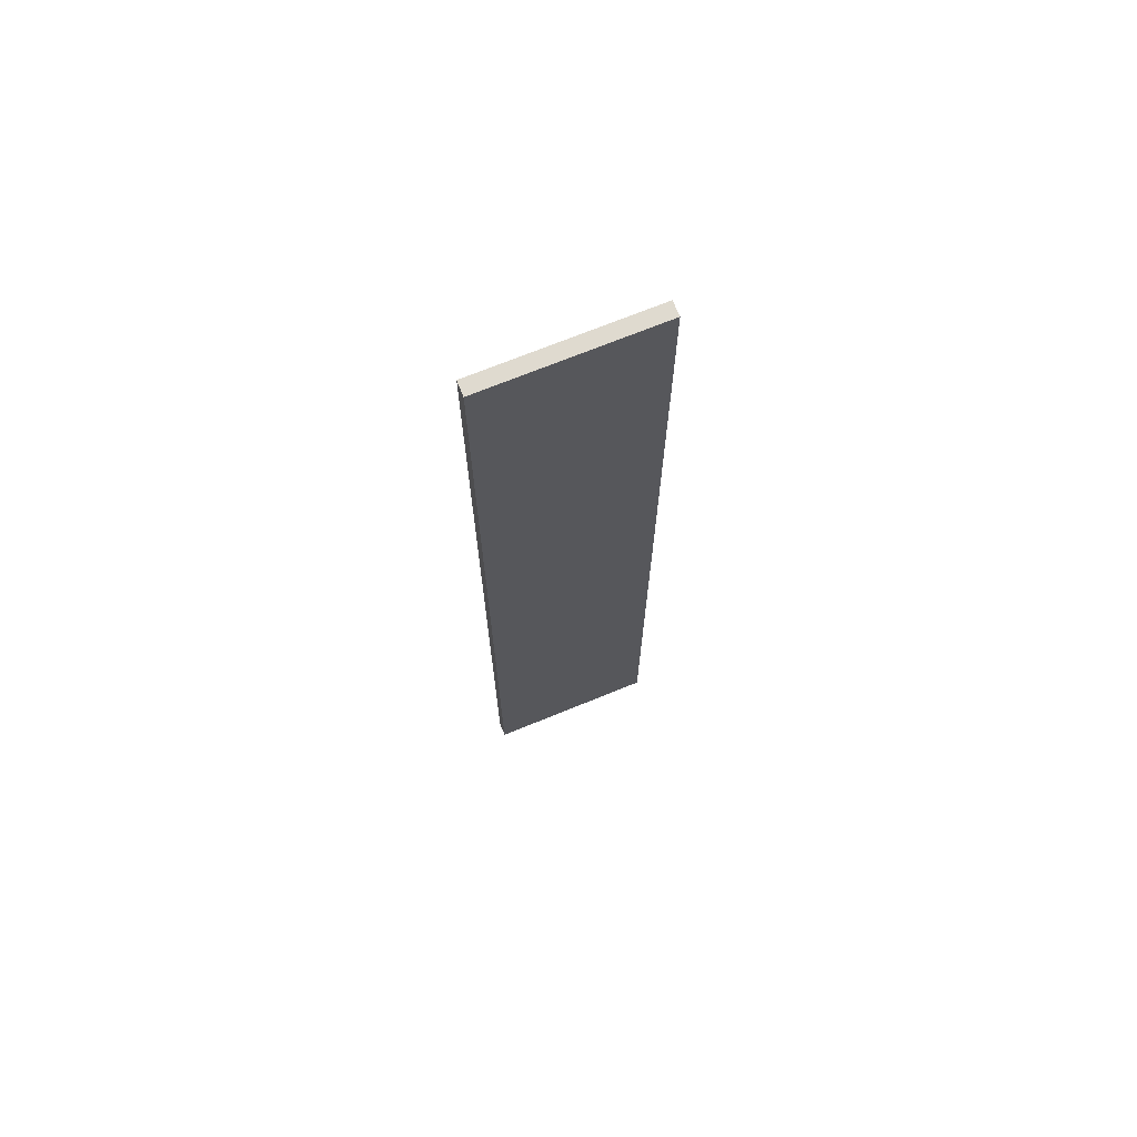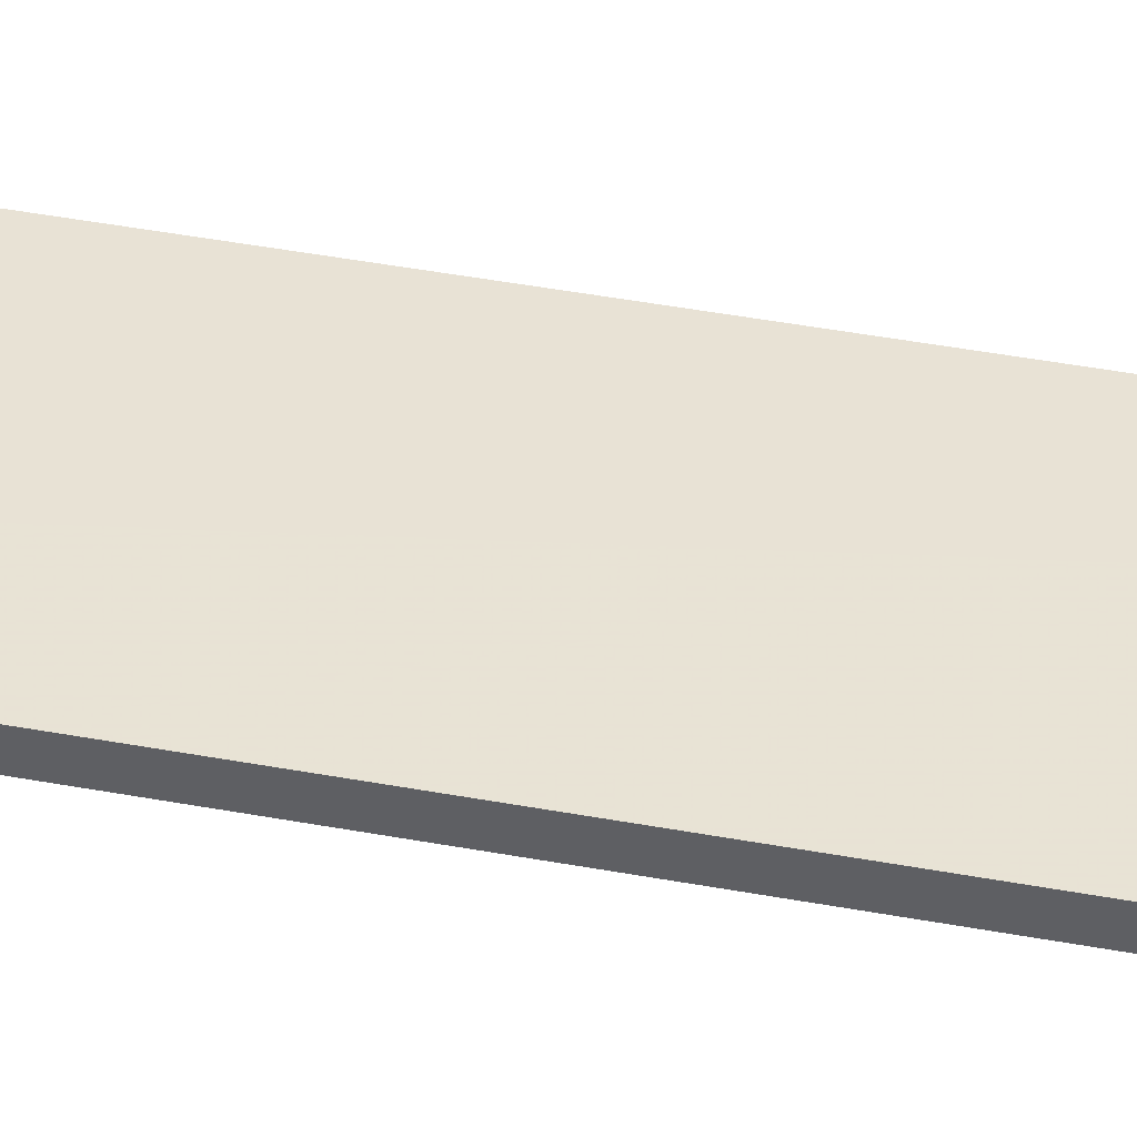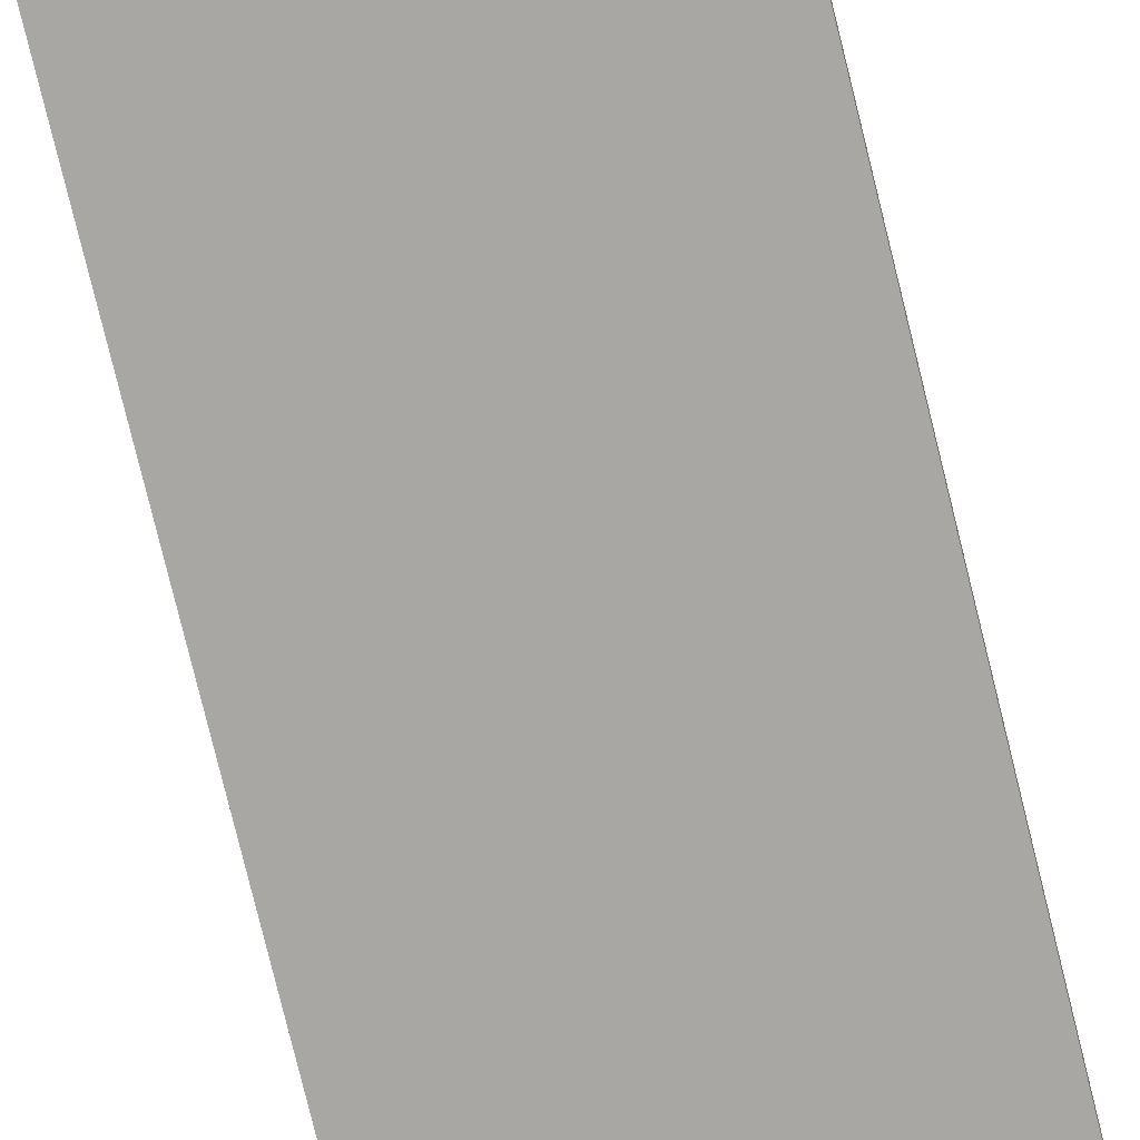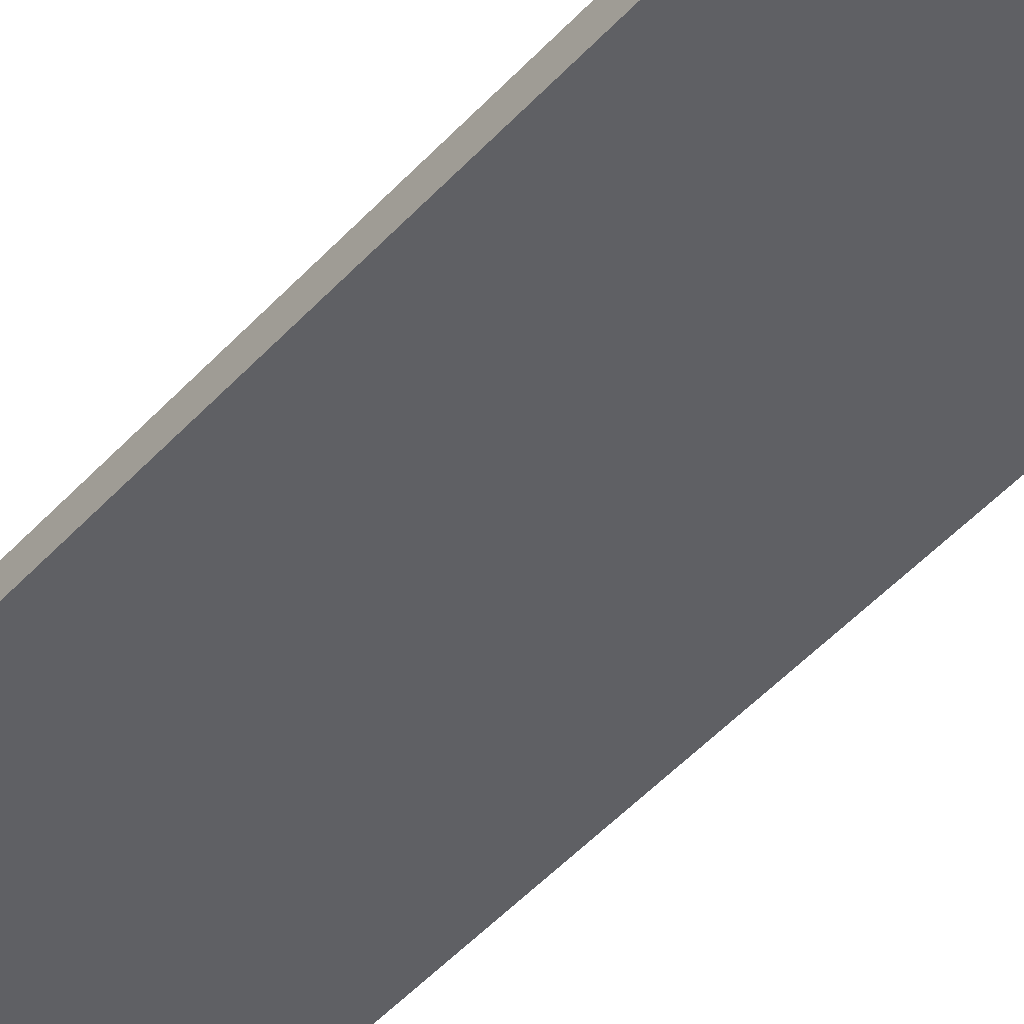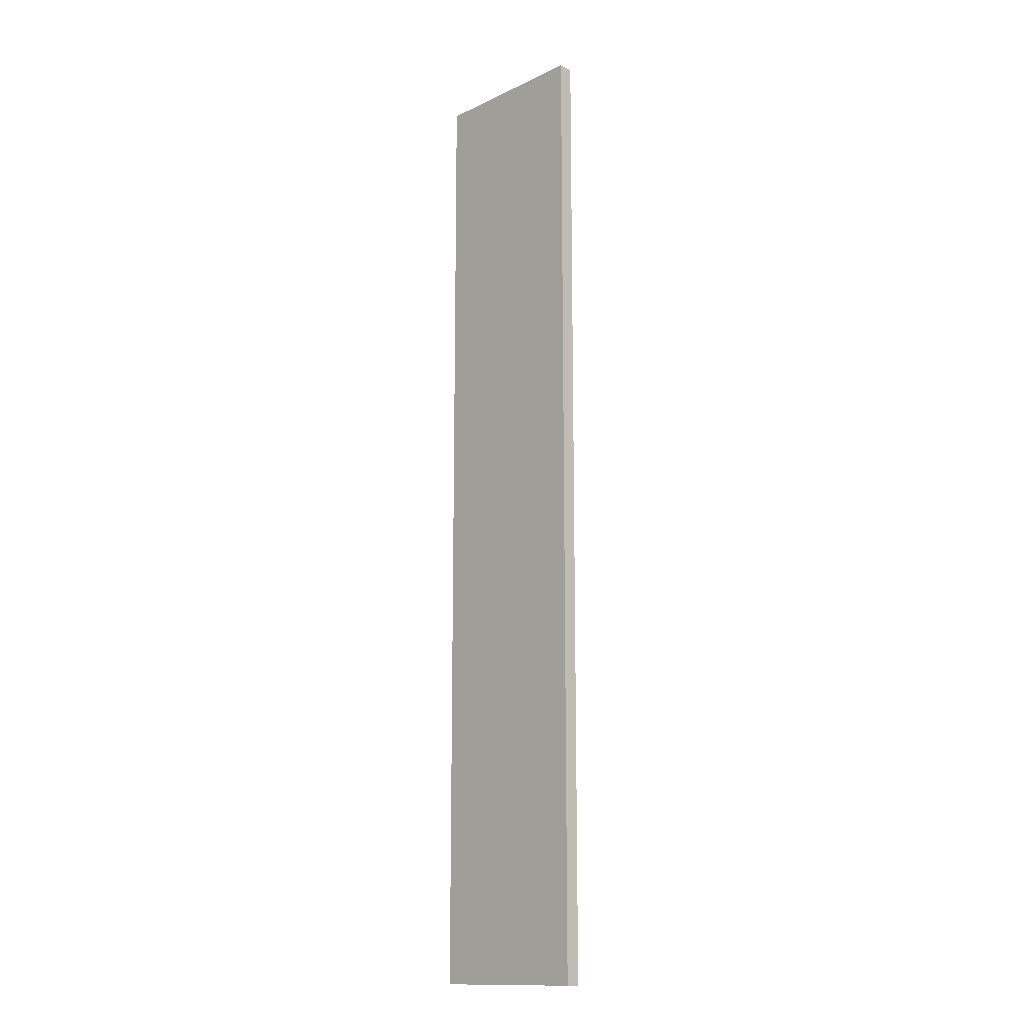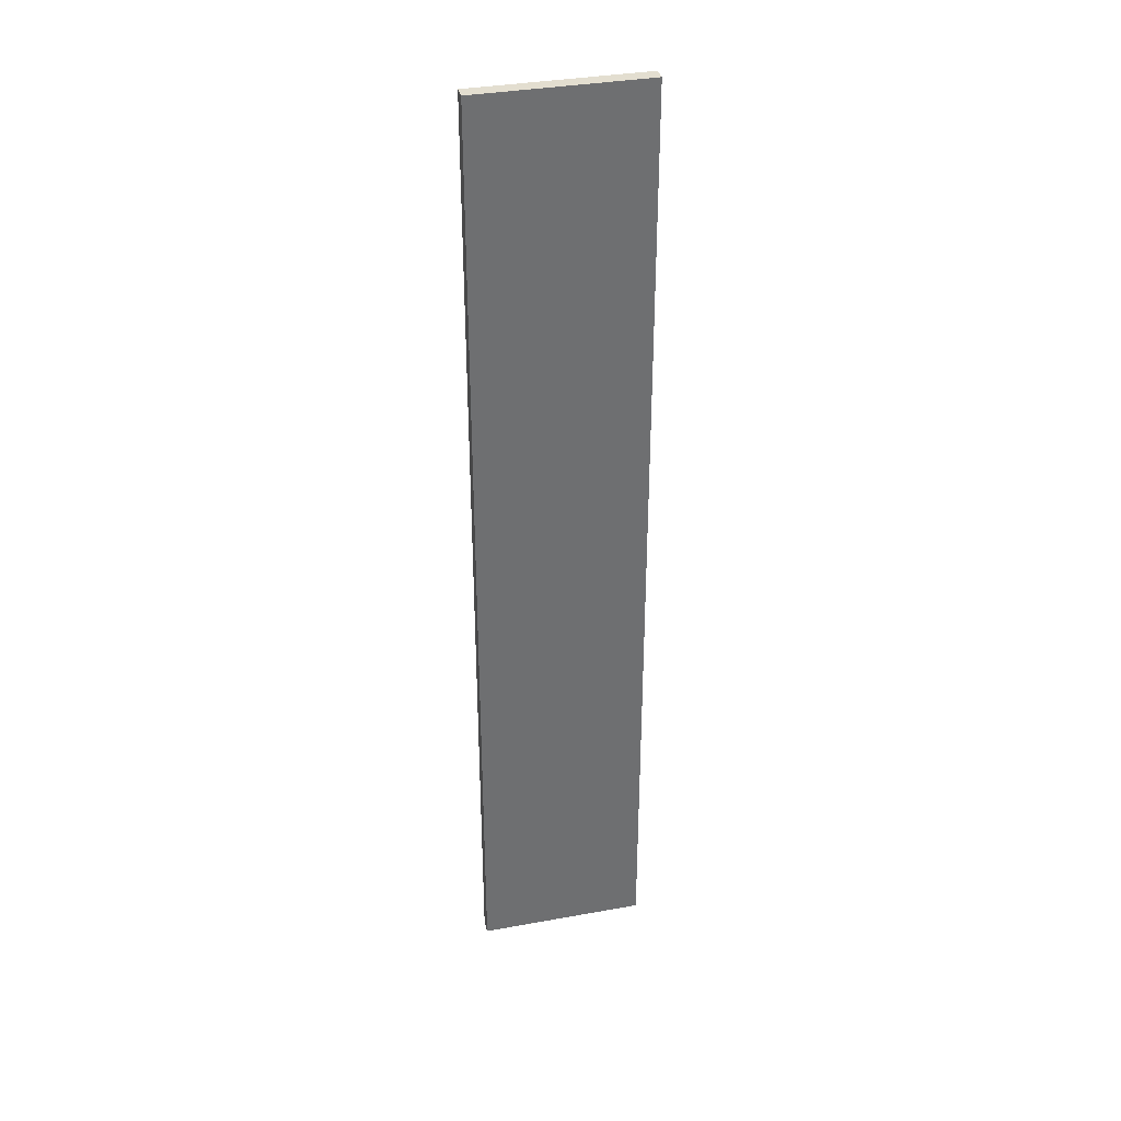
<metadata>
{"format":"obj","ext":"obj","renderer":"f3d","projection":"perspective","resolution":1024,"background":"white","views":[{"elev":70.8,"azim":157.8,"up":"+Y"},{"elev":41.0,"azim":-77.0,"up":"+Z"},{"elev":-74.6,"azim":13.6,"up":"+Z"},{"elev":-43.6,"azim":142.3,"up":"+Z"},{"elev":-14.0,"azim":46.2,"up":"+Y"},{"elev":35.9,"azim":166.7,"up":"+Y"}]}
</metadata>
<code>
o 793
v 2229 1867 12.2
v 2229 1867 12.2
v 2229 1867 12.2
v 2229 1867 12.19
v 2229 1867 12.19
v 2229 1867 12.19
v 2229 1867 12.2
v 2229 1867 12.2
v 2229 1867 12.2
v 2229 1867 12.19
v 2229 1867 12.2
v 2229 1867 12.19
v 2229 1867 12.19
v 2229 1867 12.19
v 2229 1867 12.19
v 2229 1867 12.19
v 2229 1867 12.2
v 2229 1867 12.19
v 2229 1867 12.2
v 2229 1867 12.19
v 2229 1867 12.19
v 2229 1867 12.2
v 2229 1867 12.19
v 2229 1867 12.19
v 2229 1867 12.2
v 2229 1867 12.2
v 2229 1867 12.19
v 2229 1867 12.2
v 2229 1867 12.2
f 1 2 3
f 1 4 5
f 6 2 7
f 8 9 7
f 10 7 11
f 12 13 14
f 14 15 16
f 17 15 18
f 19 20 21
f 22 23 20
f 24 25 26
f 27 28 29

</code>
